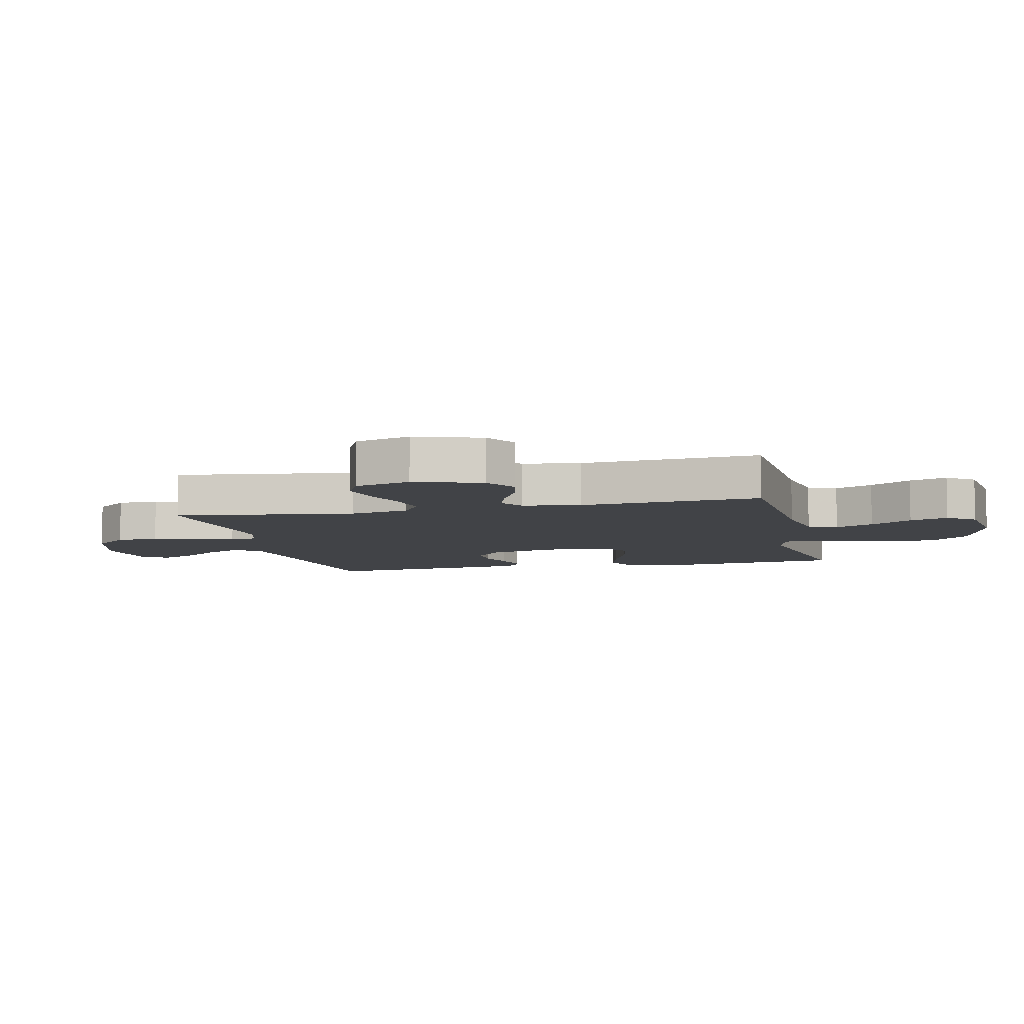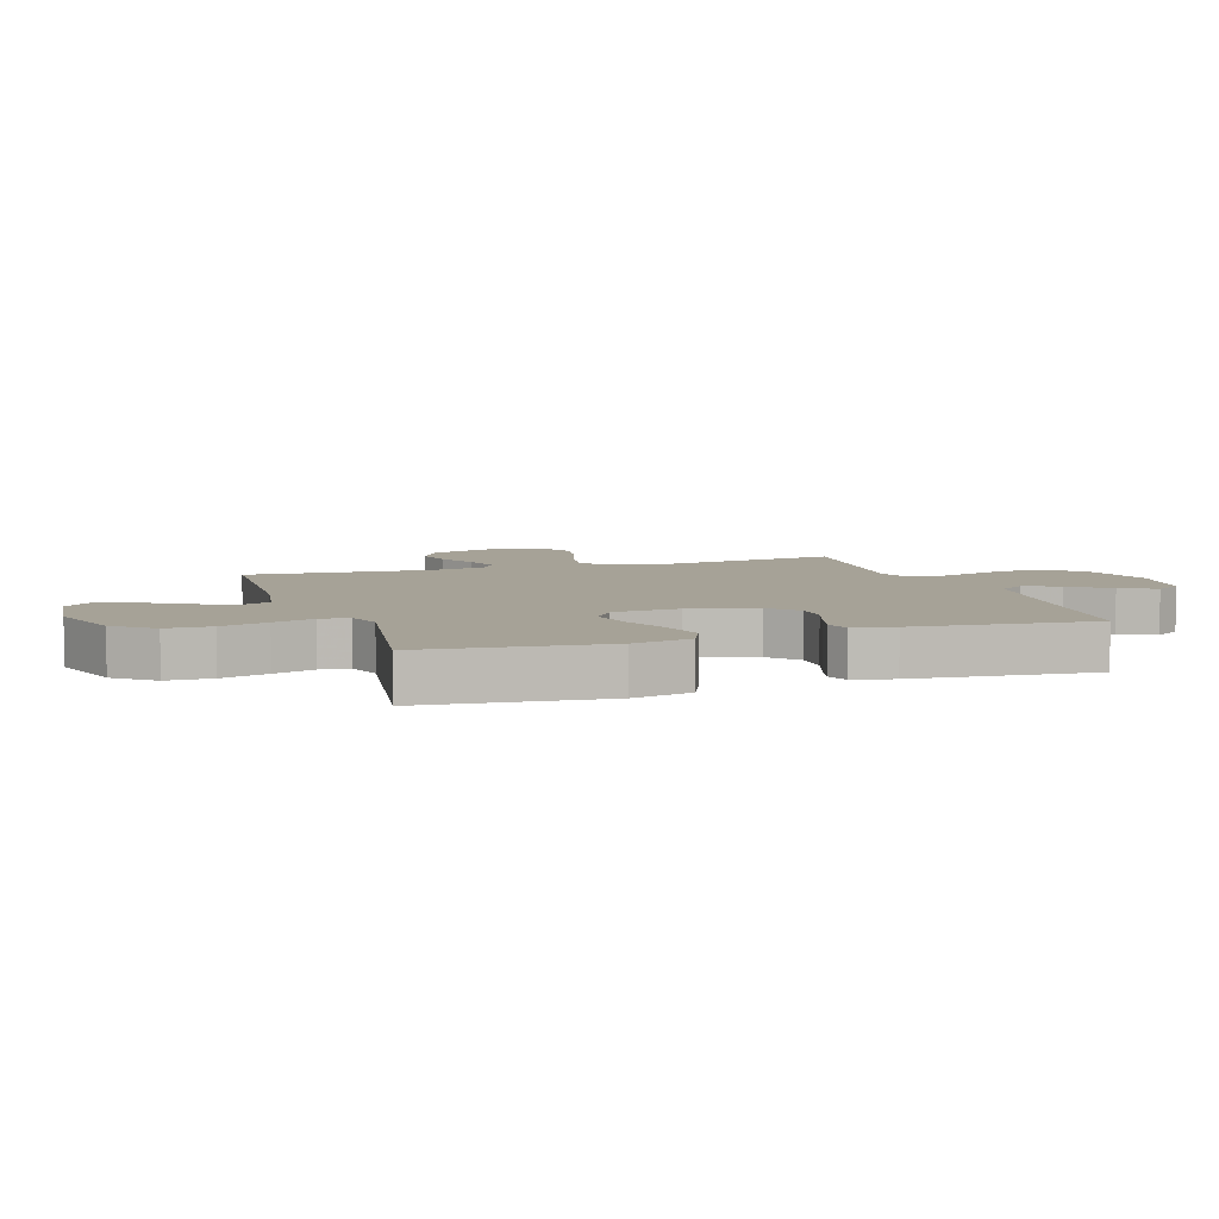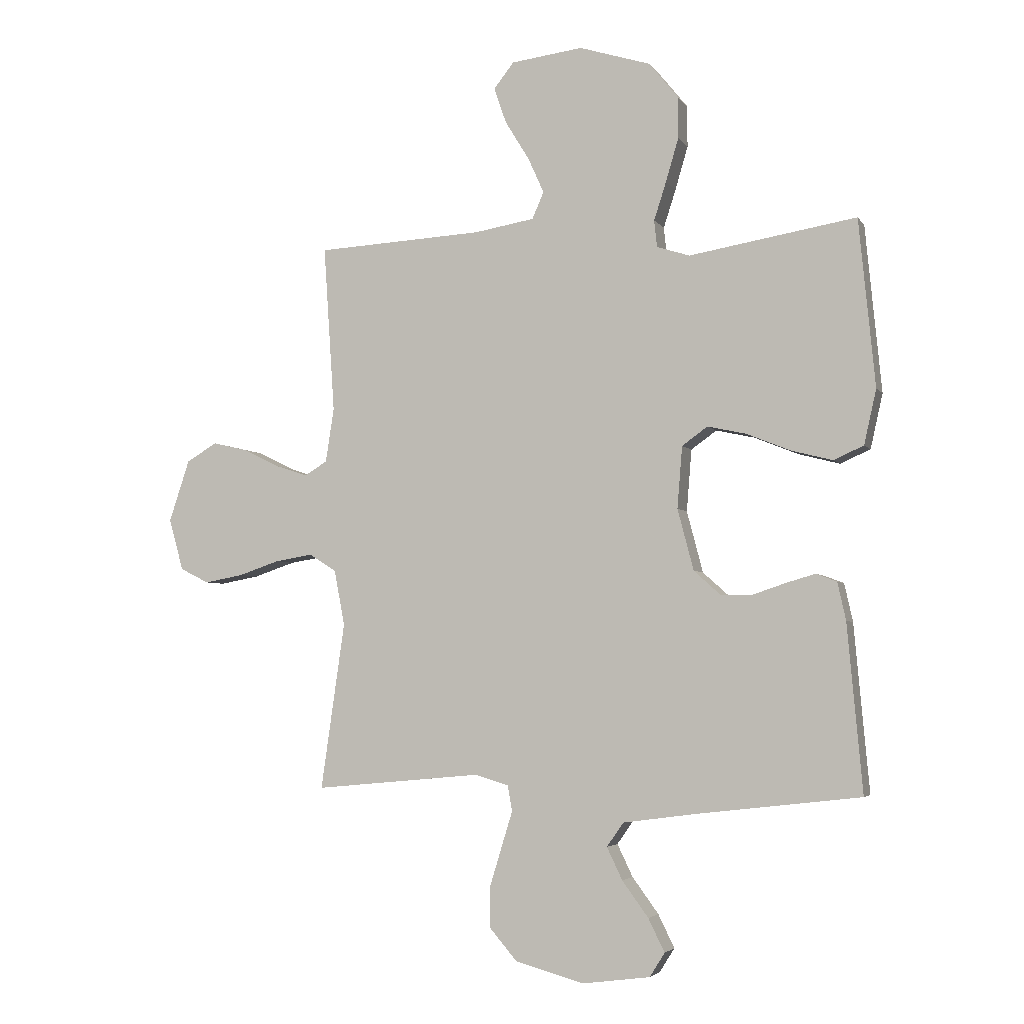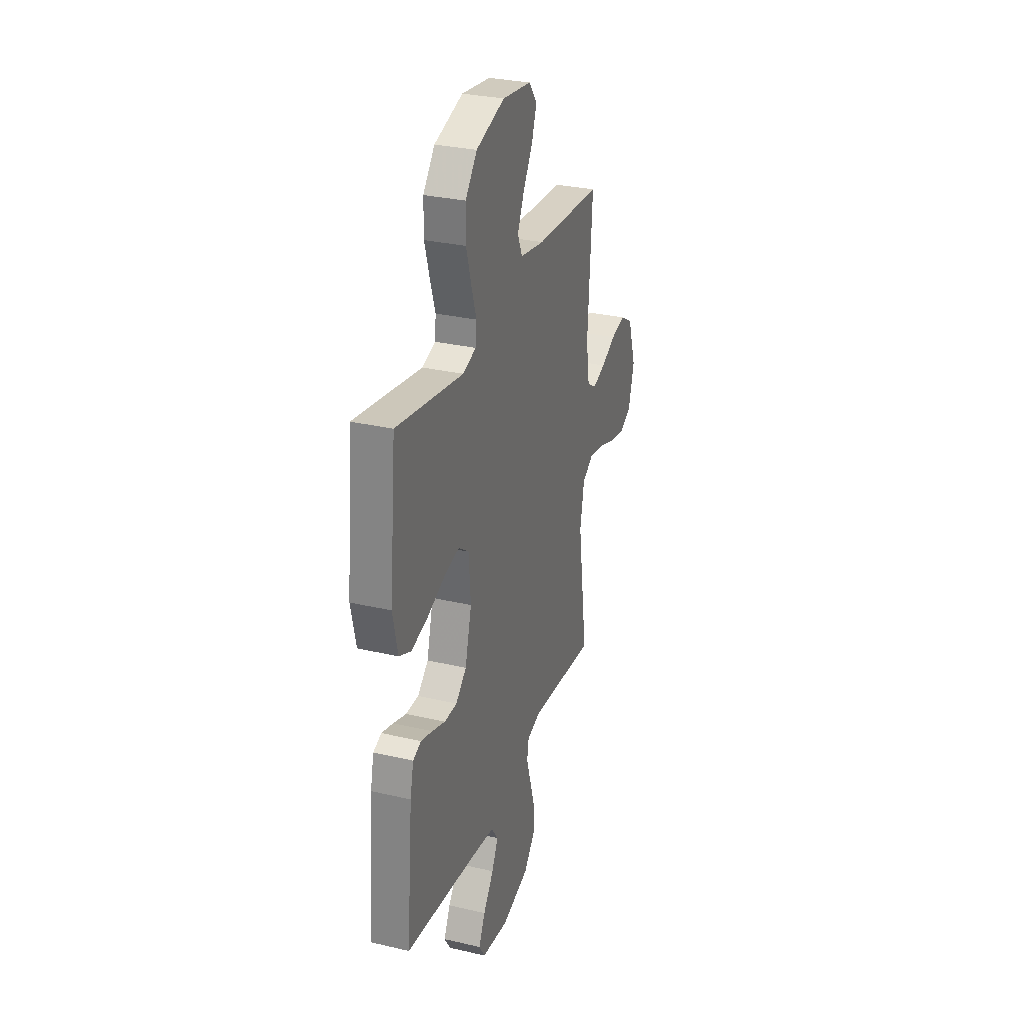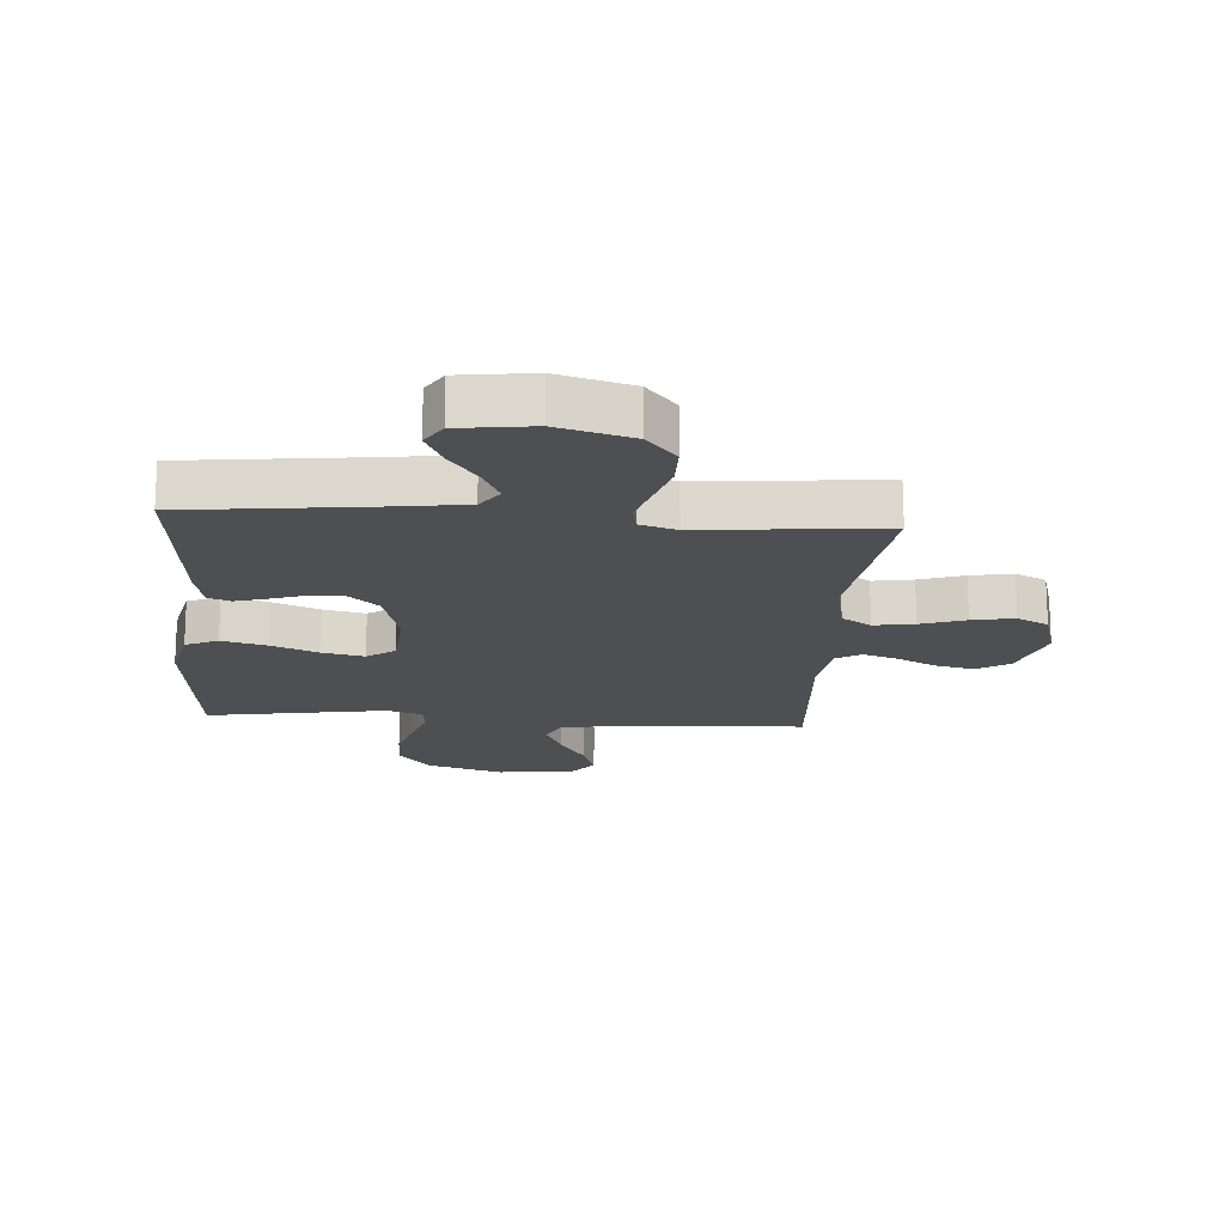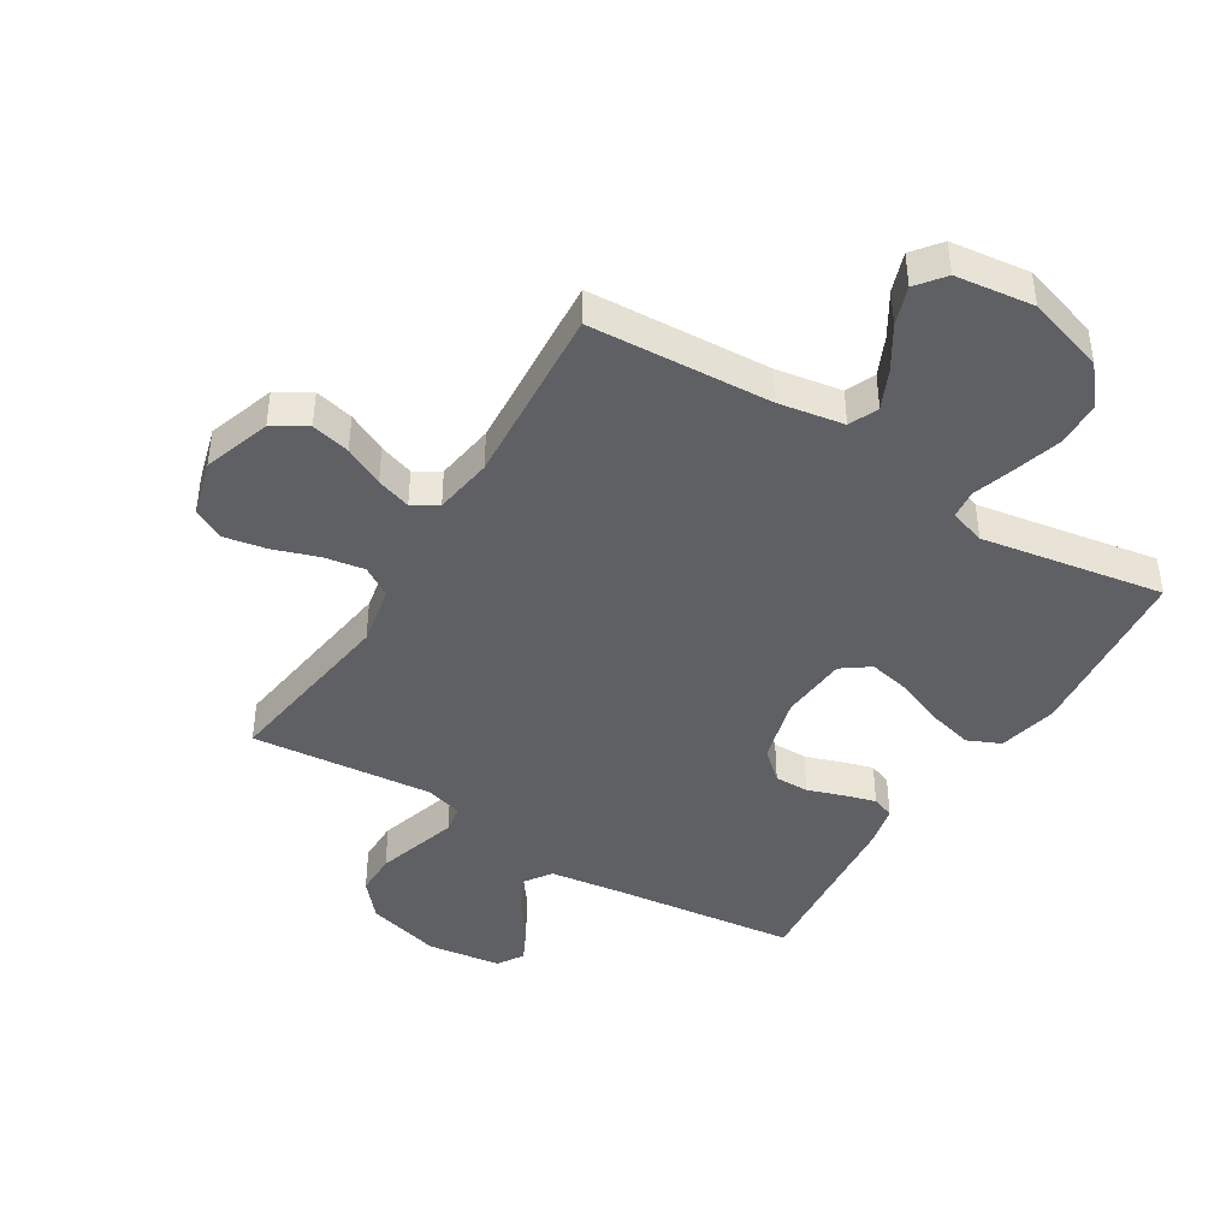
<metadata>
{"format":"obj","ext":"obj","renderer":"f3d","projection":"perspective","resolution":1024,"background":"white","views":[{"elev":-7.1,"azim":-76.8,"up":"+Y"},{"elev":6.4,"azim":71.7,"up":"+Y"},{"elev":-4.0,"azim":18.1,"up":"+Z"},{"elev":29.8,"azim":108.9,"up":"+Z"},{"elev":-17.9,"azim":175.9,"up":"+Y"},{"elev":-43.0,"azim":-31.5,"up":"+Y"}]}
</metadata>
<code>
v -0.5 0.07 0.5
v -0.2 0.07 0.516
v -0.092 0.07 0.534
v -0.071 0.07 0.582
v -0.1 0.07 0.646
v -0.143 0.07 0.716
v -0.165 0.07 0.78
v -0.129 0.07 0.826
v 0 0.07 0.842
v 0.128 0.07 0.802
v 0.18 0.07 0.738
v 0.181 0.07 0.663
v 0.158 0.07 0.585
v 0.136 0.07 0.517
v 0.141 0.07 0.469
v 0.2 0.07 0.45
v 0.5 0.07 0.5
v 0.529 0.07 0.2
v 0.507 0.07 0.102
v 0.453 0.07 0.078
v 0.379 0.07 0.097
v 0.3 0.07 0.129
v 0.231 0.07 0.144
v 0.185 0.07 0.111
v 0.176 0.07 0
v 0.205 0.07 -0.11
v 0.253 0.07 -0.153
v 0.31 0.07 -0.153
v 0.369 0.07 -0.133
v 0.421 0.07 -0.118
v 0.458 0.07 -0.132
v 0.473 0.07 -0.2
v 0.5 0.07 -0.5
v 0.2 0.07 -0.535
v 0.075 0.07 -0.552
v 0.045 0.07 -0.595
v 0.073 0.07 -0.653
v 0.12 0.07 -0.717
v 0.149 0.07 -0.776
v 0.122 0.07 -0.819
v 0 0.07 -0.835
v -0.123 0.07 -0.801
v -0.173 0.07 -0.743
v -0.173 0.07 -0.673
v -0.151 0.07 -0.601
v -0.131 0.07 -0.536
v -0.139 0.07 -0.49
v -0.2 0.07 -0.472
v -0.5 0.07 -0.5
v -0.457 0.07 -0.2
v -0.476 0.07 -0.101
v -0.525 0.07 -0.07
v -0.592 0.07 -0.081
v -0.666 0.07 -0.106
v -0.736 0.07 -0.119
v -0.788 0.07 -0.093
v -0.814 0.07 0
v -0.777 0.07 0.111
v -0.722 0.07 0.144
v -0.658 0.07 0.129
v -0.593 0.07 0.097
v -0.536 0.07 0.078
v -0.495 0.07 0.103
v -0.48 0.07 0.2
v -0.5 0 0.5
v -0.2 0 0.516
v -0.092 0 0.534
v -0.071 0 0.582
v -0.1 0 0.646
v -0.143 0 0.716
v -0.165 0 0.78
v -0.129 0 0.826
v 0 0 0.842
v 0.128 0 0.802
v 0.18 0 0.738
v 0.181 0 0.663
v 0.158 0 0.585
v 0.136 0 0.517
v 0.141 0 0.469
v 0.2 0 0.45
v 0.5 0 0.5
v 0.529 0 0.2
v 0.507 0 0.102
v 0.453 0 0.078
v 0.379 0 0.097
v 0.3 0 0.129
v 0.231 0 0.144
v 0.185 0 0.111
v 0.176 0 0
v 0.205 0 -0.11
v 0.253 0 -0.153
v 0.31 0 -0.153
v 0.369 0 -0.133
v 0.421 0 -0.118
v 0.458 0 -0.132
v 0.473 0 -0.2
v 0.5 0 -0.5
v 0.2 0 -0.535
v 0.075 0 -0.552
v 0.045 0 -0.595
v 0.073 0 -0.653
v 0.12 0 -0.717
v 0.149 0 -0.776
v 0.122 0 -0.819
v 0 0 -0.835
v -0.123 0 -0.801
v -0.173 0 -0.743
v -0.173 0 -0.673
v -0.151 0 -0.601
v -0.131 0 -0.536
v -0.139 0 -0.49
v -0.2 0 -0.472
v -0.5 0 -0.5
v -0.457 0 -0.2
v -0.476 0 -0.101
v -0.525 0 -0.07
v -0.592 0 -0.081
v -0.666 0 -0.106
v -0.736 0 -0.119
v -0.788 0 -0.093
v -0.814 0 0
v -0.777 0 0.111
v -0.722 0 0.144
v -0.658 0 0.129
v -0.593 0 0.097
v -0.536 0 0.078
v -0.495 0 0.103
v -0.48 0 0.2
f 59 60 61
f 58 59 61
f 57 58 61
f 56 57 61
f 55 56 61
f 54 55 61
f 53 54 61
f 52 53 61 62
f 51 52 62 63
f 48 49 50
f 51 63 64
f 50 51 64
f 48 50 64
f 47 48 64
f 44 45 46
f 43 44 46
f 42 43 46
f 41 42 46
f 40 41 46
f 39 40 46
f 38 39 46
f 37 38 46
f 36 37 46 47
f 32 33 34
f 31 32 34
f 30 31 34
f 29 30 34
f 28 29 34
f 27 28 34 35
f 47 64 1
f 36 47 1
f 35 36 1
f 27 35 1
f 26 27 1
f 20 21 22
f 19 20 22
f 18 19 22
f 17 18 22
f 16 17 22
f 15 16 22 23
f 12 13 14
f 11 12 14
f 10 11 14
f 9 10 14
f 8 9 14
f 7 8 14
f 6 7 14
f 5 6 14
f 4 5 14 15
f 15 23 24
f 4 15 24
f 3 4 24
f 25 26 1 2
f 2 3 24 25
f 125 124 123
f 125 123 122
f 125 122 121
f 125 121 120
f 125 120 119
f 125 119 118
f 125 118 117
f 126 125 117 116
f 127 126 116 115
f 114 113 112
f 128 127 115
f 128 115 114
f 128 114 112
f 128 112 111
f 110 109 108
f 110 108 107
f 110 107 106
f 110 106 105
f 110 105 104
f 110 104 103
f 110 103 102
f 110 102 101
f 111 110 101 100
f 98 97 96
f 98 96 95
f 98 95 94
f 98 94 93
f 98 93 92
f 99 98 92 91
f 65 128 111
f 65 111 100
f 65 100 99
f 65 99 91
f 65 91 90
f 86 85 84
f 86 84 83
f 86 83 82
f 86 82 81
f 86 81 80
f 87 86 80 79
f 78 77 76
f 78 76 75
f 78 75 74
f 78 74 73
f 78 73 72
f 78 72 71
f 78 71 70
f 78 70 69
f 79 78 69 68
f 88 87 79
f 88 79 68
f 88 68 67
f 66 65 90 89
f 89 88 67 66
f 1 65 66 2
f 2 66 67 3
f 3 67 68 4
f 4 68 69 5
f 5 69 70 6
f 6 70 71 7
f 7 71 72 8
f 8 72 73 9
f 9 73 74 10
f 10 74 75 11
f 11 75 76 12
f 12 76 77 13
f 13 77 78 14
f 14 78 79 15
f 15 79 80 16
f 16 80 81 17
f 17 81 82 18
f 18 82 83 19
f 19 83 84 20
f 20 84 85 21
f 21 85 86 22
f 22 86 87 23
f 23 87 88 24
f 24 88 89 25
f 25 89 90 26
f 26 90 91 27
f 27 91 92 28
f 28 92 93 29
f 29 93 94 30
f 30 94 95 31
f 31 95 96 32
f 32 96 97 33
f 33 97 98 34
f 34 98 99 35
f 35 99 100 36
f 36 100 101 37
f 37 101 102 38
f 38 102 103 39
f 39 103 104 40
f 40 104 105 41
f 41 105 106 42
f 42 106 107 43
f 43 107 108 44
f 44 108 109 45
f 45 109 110 46
f 46 110 111 47
f 47 111 112 48
f 48 112 113 49
f 49 113 114 50
f 50 114 115 51
f 51 115 116 52
f 52 116 117 53
f 53 117 118 54
f 54 118 119 55
f 55 119 120 56
f 56 120 121 57
f 57 121 122 58
f 58 122 123 59
f 59 123 124 60
f 60 124 125 61
f 61 125 126 62
f 62 126 127 63
f 63 127 128 64
f 64 128 65 1

</code>
